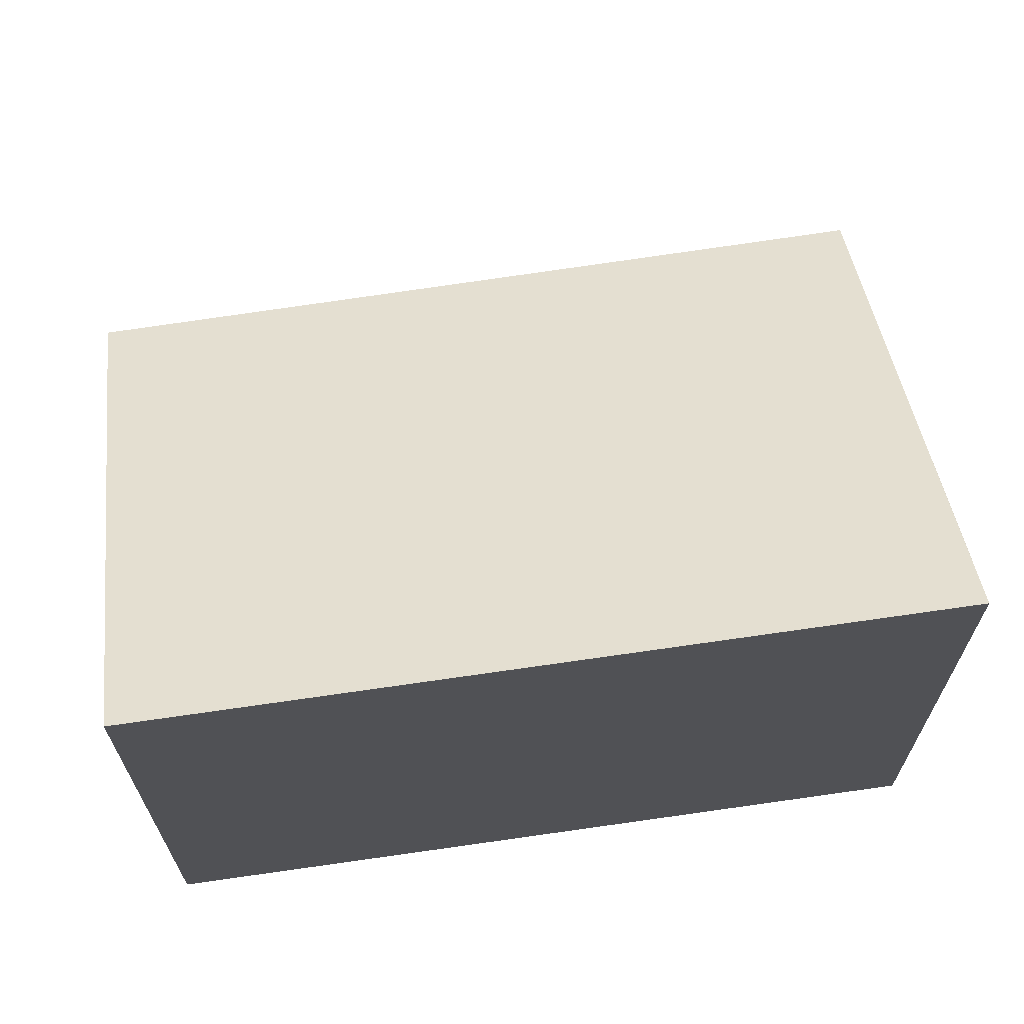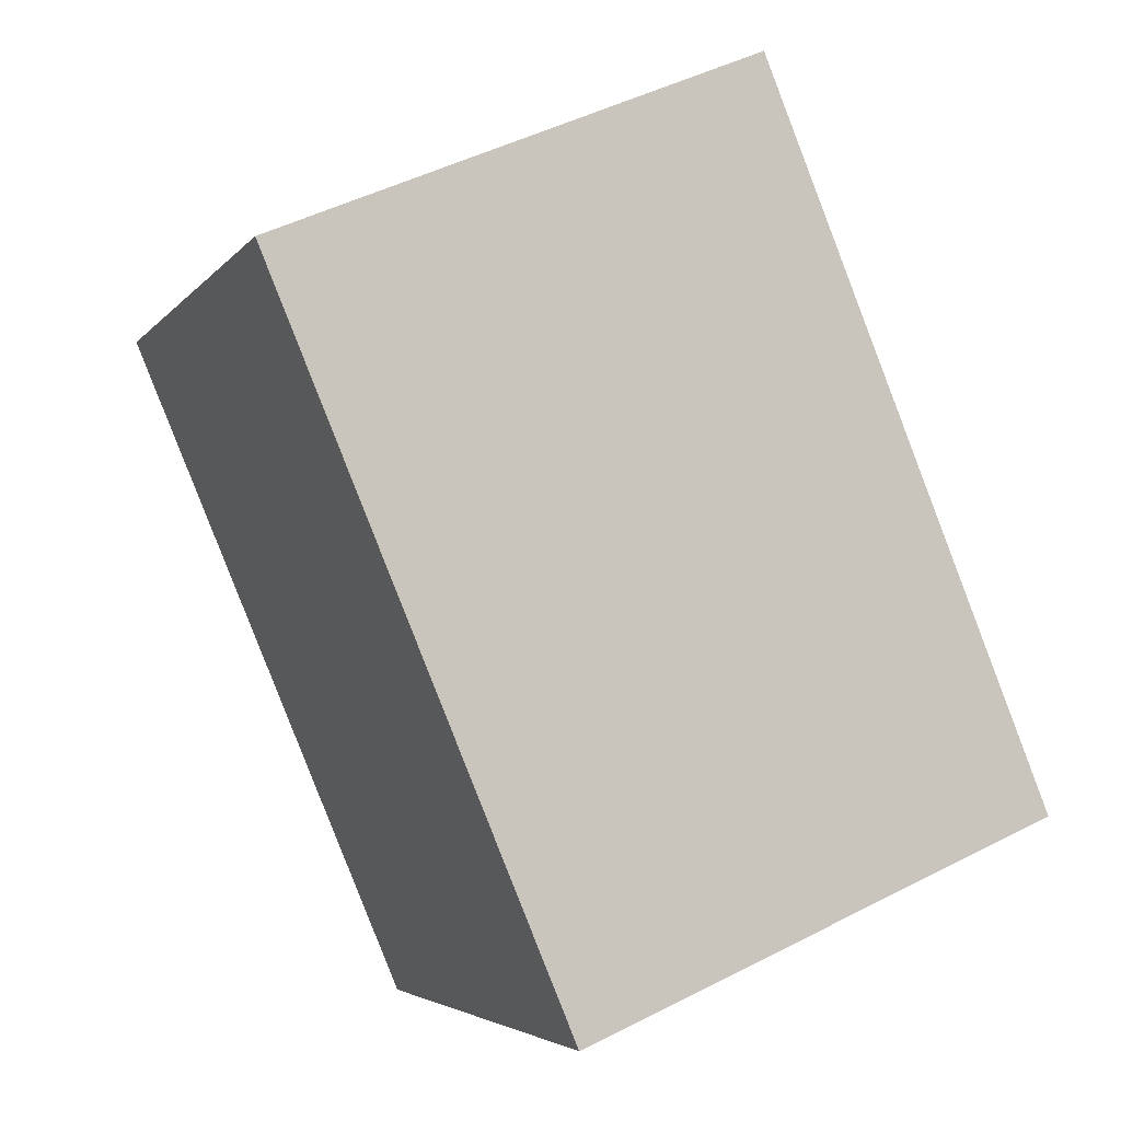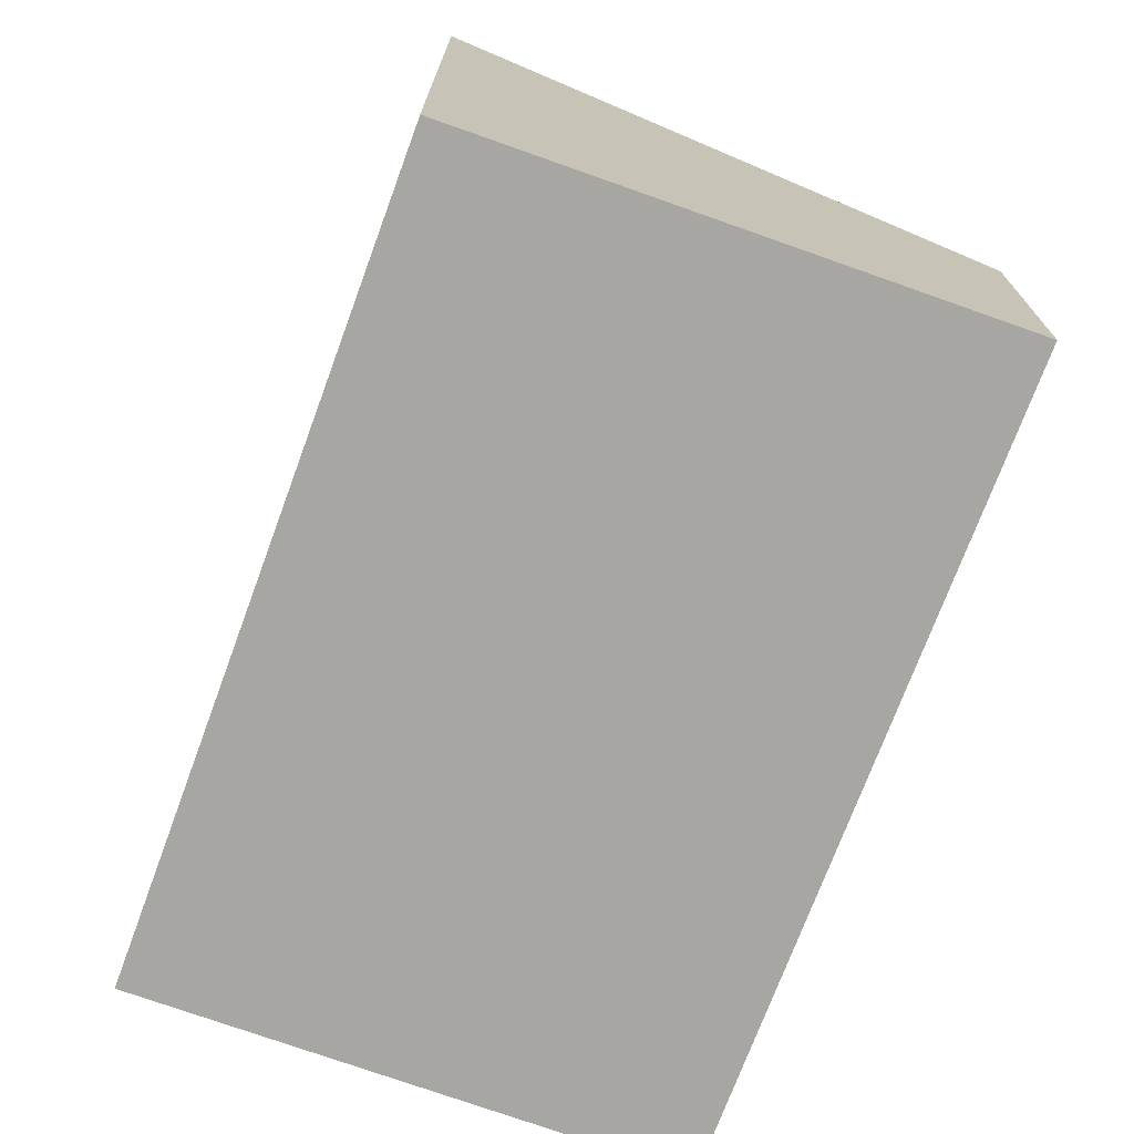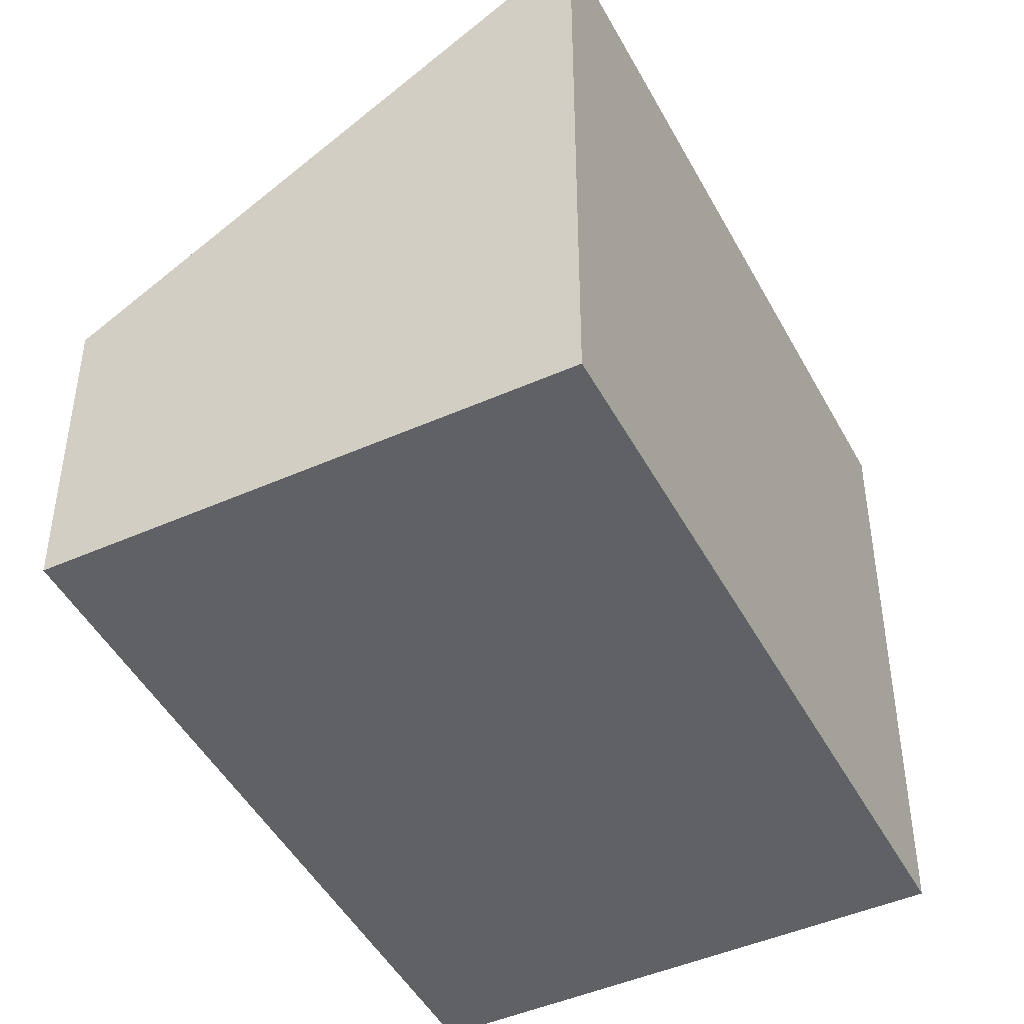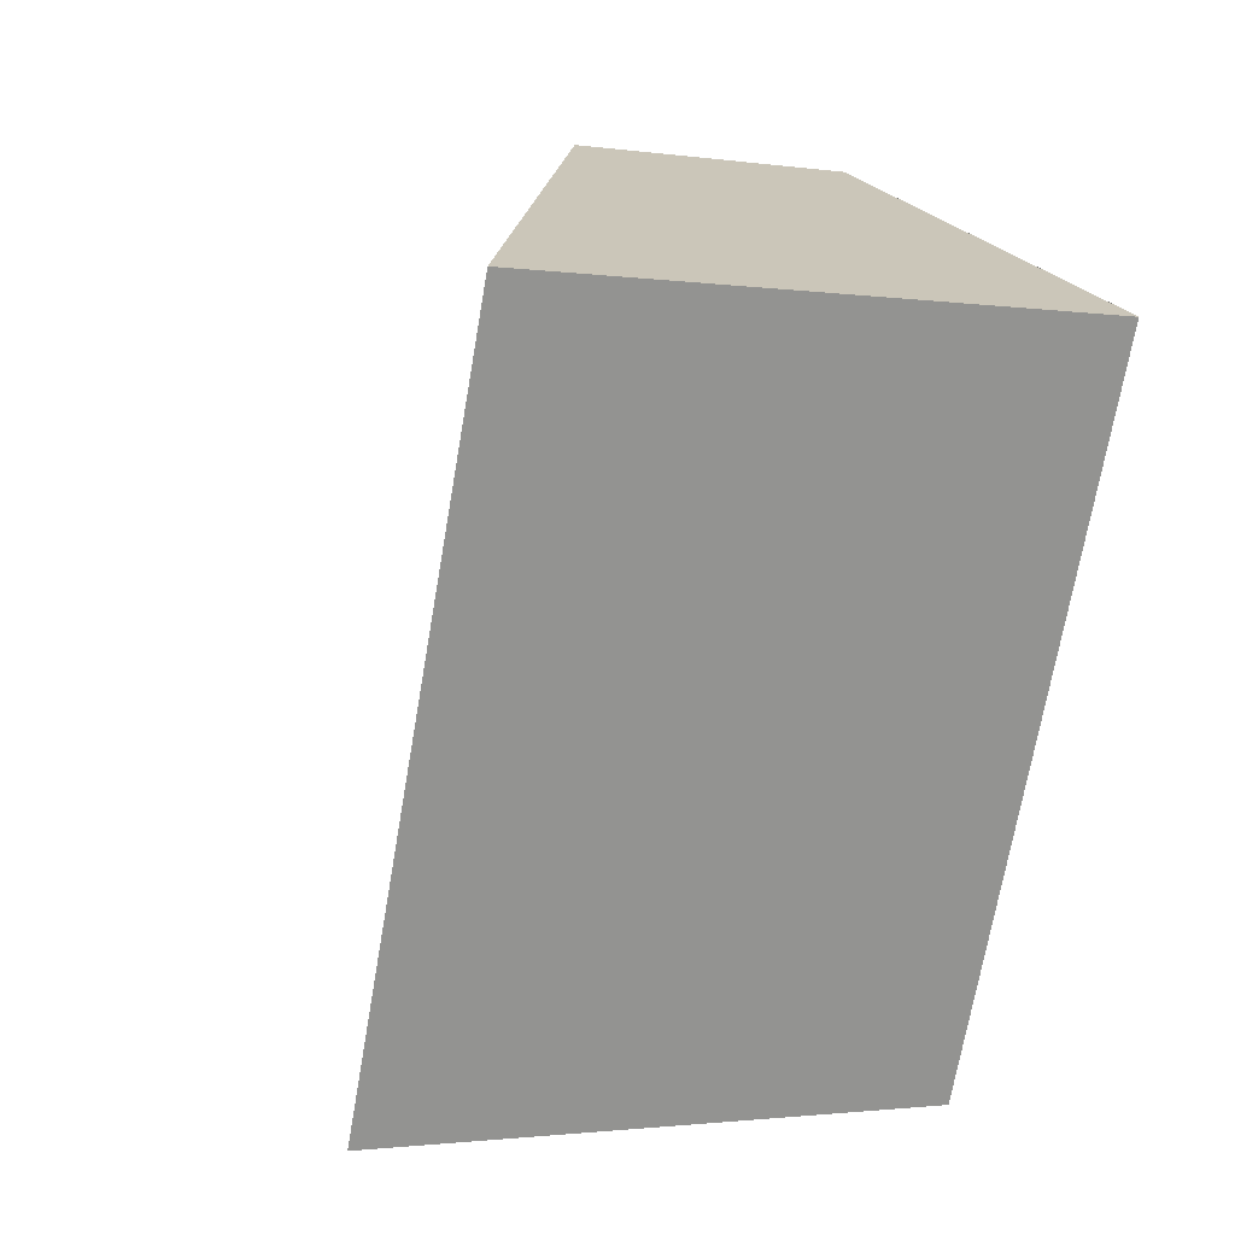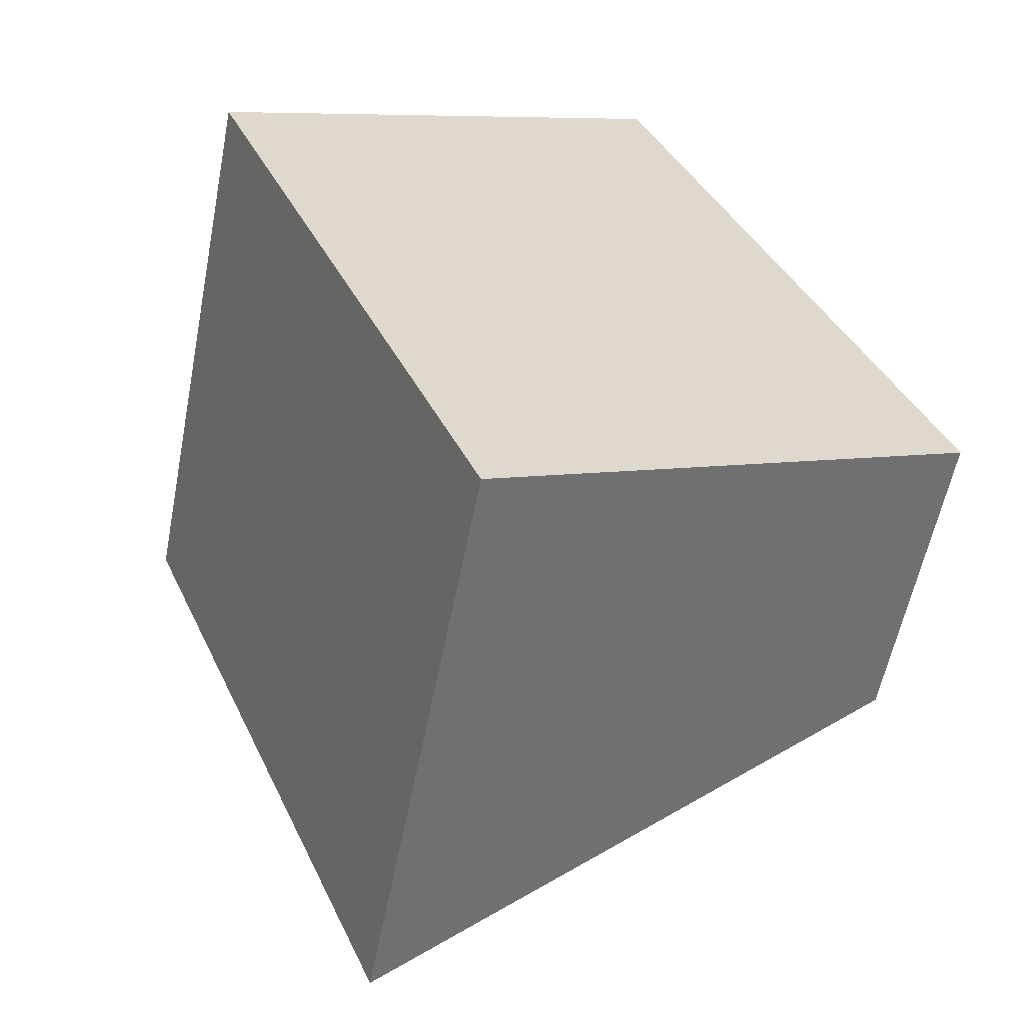
<metadata>
{"format":"obj","ext":"obj","renderer":"f3d","projection":"perspective","resolution":1024,"background":"white","views":[{"elev":69.1,"azim":-120.9,"up":"+Y"},{"elev":-4.2,"azim":-19.0,"up":"+Z"},{"elev":-74.0,"azim":-42.8,"up":"+Y"},{"elev":-45.7,"azim":-176.0,"up":"+Y"},{"elev":-1.8,"azim":-116.9,"up":"+Z"},{"elev":-58.3,"azim":-11.1,"up":"+Z"}]}
</metadata>
<code>
v  2.579 5.259 -6.154
v  6.584 2.632 -4.161
v  6.68 2.632 -4.398
v  5.029 2.632 -0.327
v  0 5.305 3.248e-16
v  4.169 2.632 1.795
v  1.904 4.084 0.82
v  0.761 4.817 0.328
v  4.169 -1.099e-16 1.795
v  5.029 2.002e-17 -0.327
v  6.584 2.548e-16 -4.161
v  6.68 2.693e-16 -4.398
v  2.579 3.768e-16 -6.154
v  0 0 0
v  0.761 -2.008e-17 0.328
v  1.904 -5.021e-17 0.82
g defaultobject
f 1 2 3
f 2 1 4
f 4 1 5
f 4 5 6
f 6 5 7
f 7 5 8
f 9 4 6
f 4 9 10
f 4 10 2
f 2 10 11
f 2 11 3
f 3 11 12
f 3 13 1
f 13 3 12
f 1 14 5
f 14 1 13
f 14 8 5
f 8 14 7
f 7 14 6
f 6 14 9
f 9 14 15
f 9 15 16
f 11 13 12
f 13 11 10
f 13 10 14
f 14 10 9
f 14 9 16
f 14 16 15

</code>
